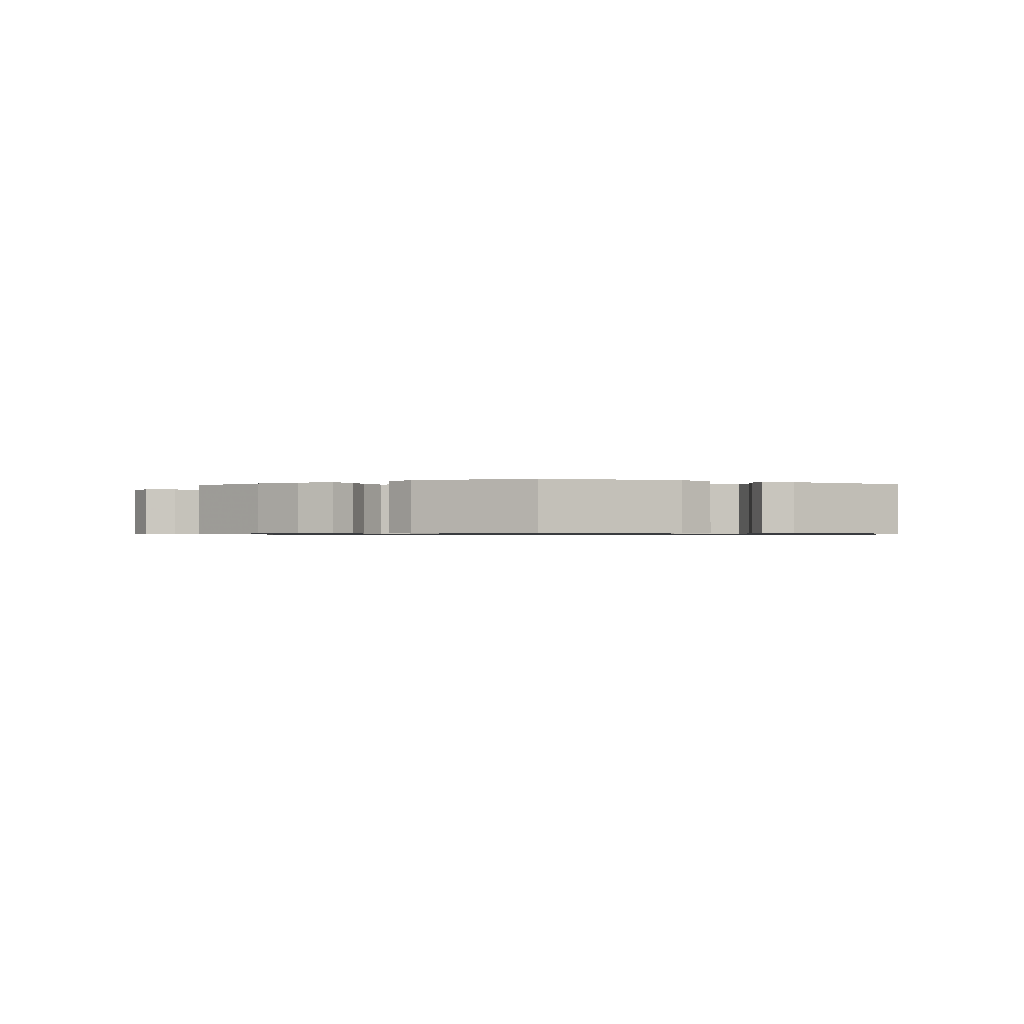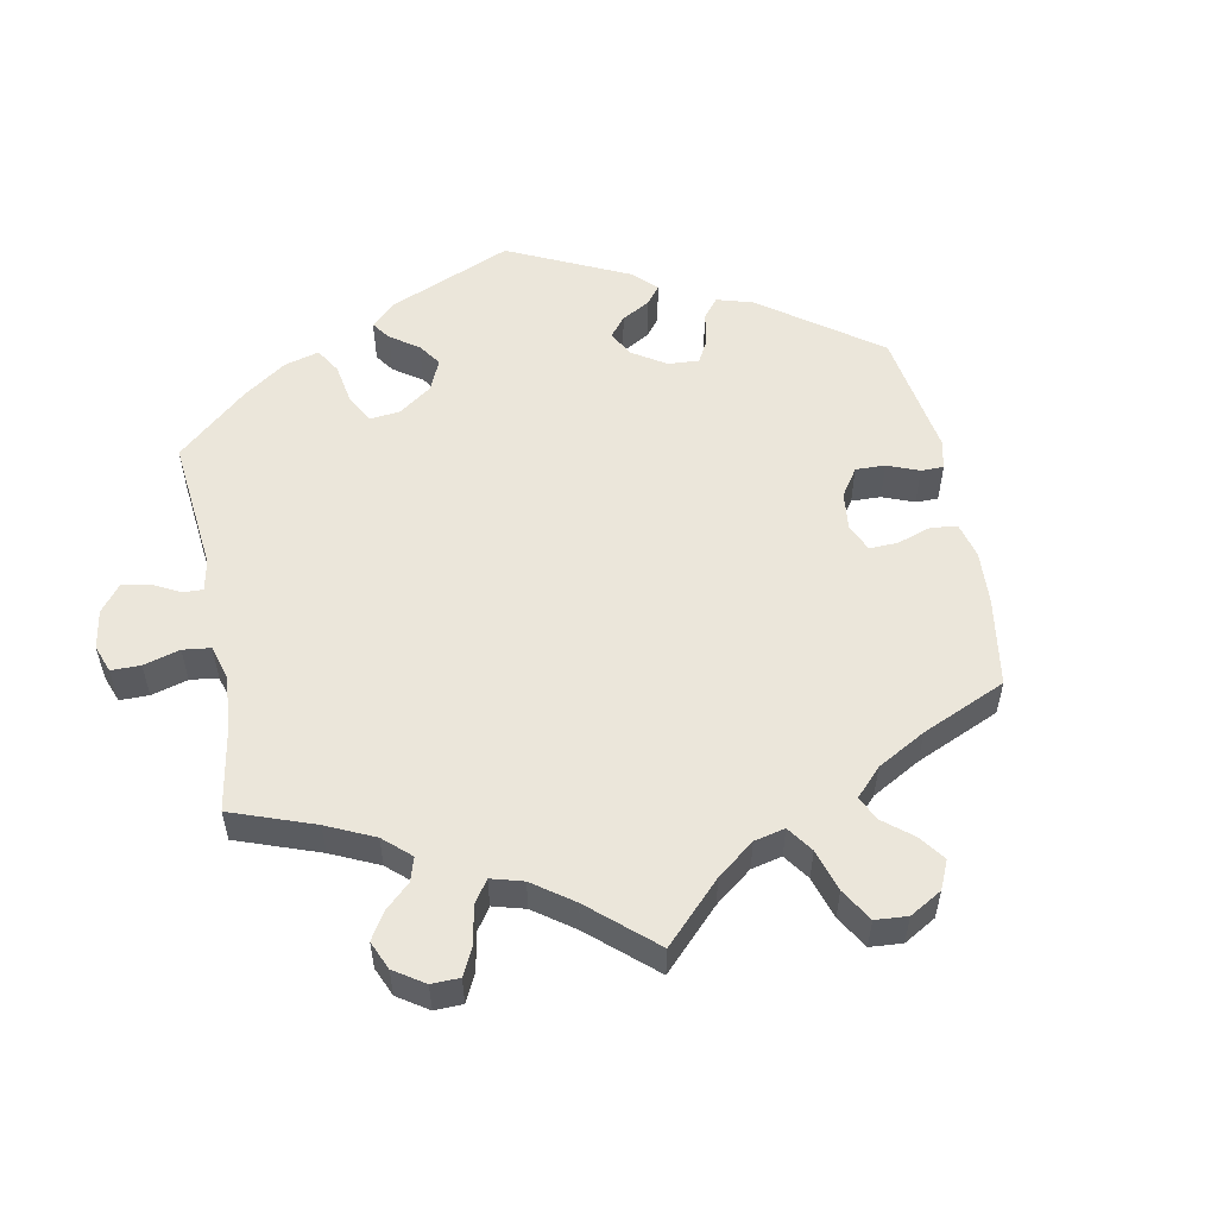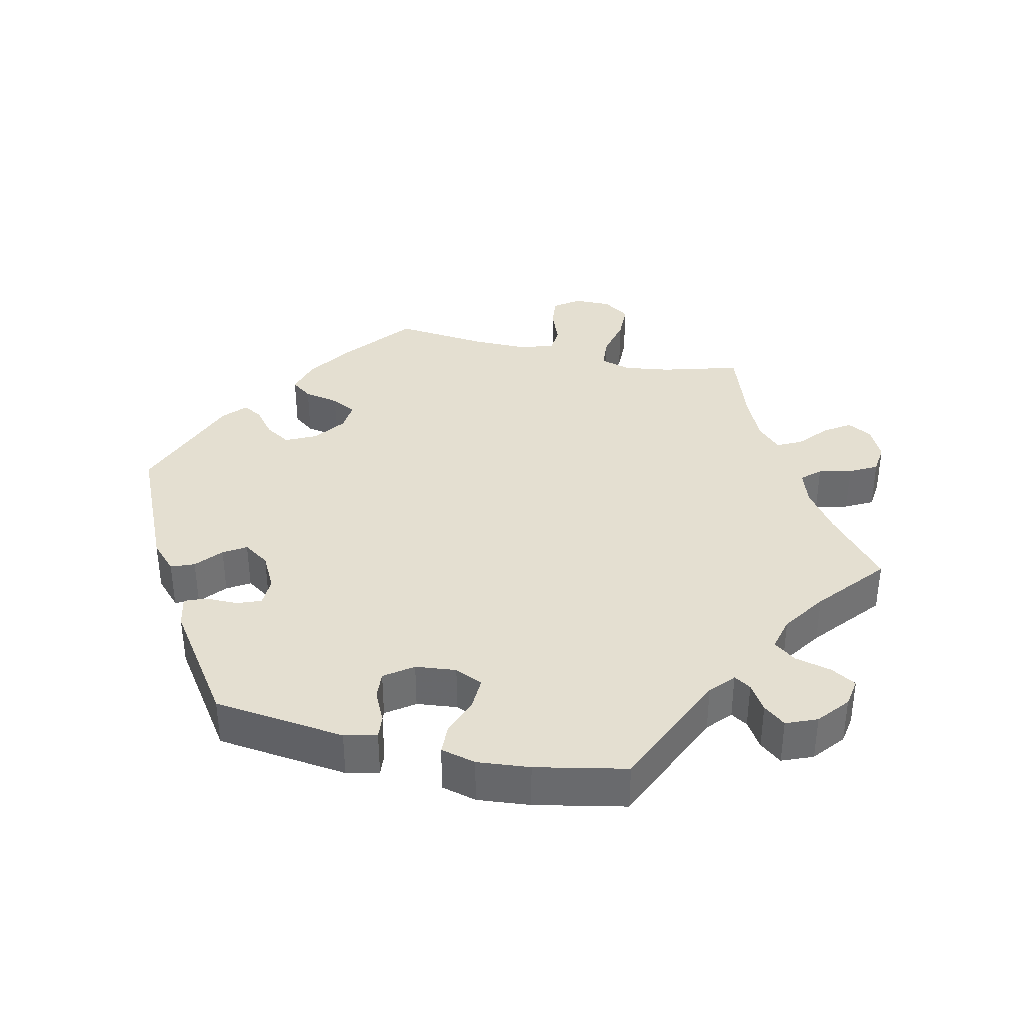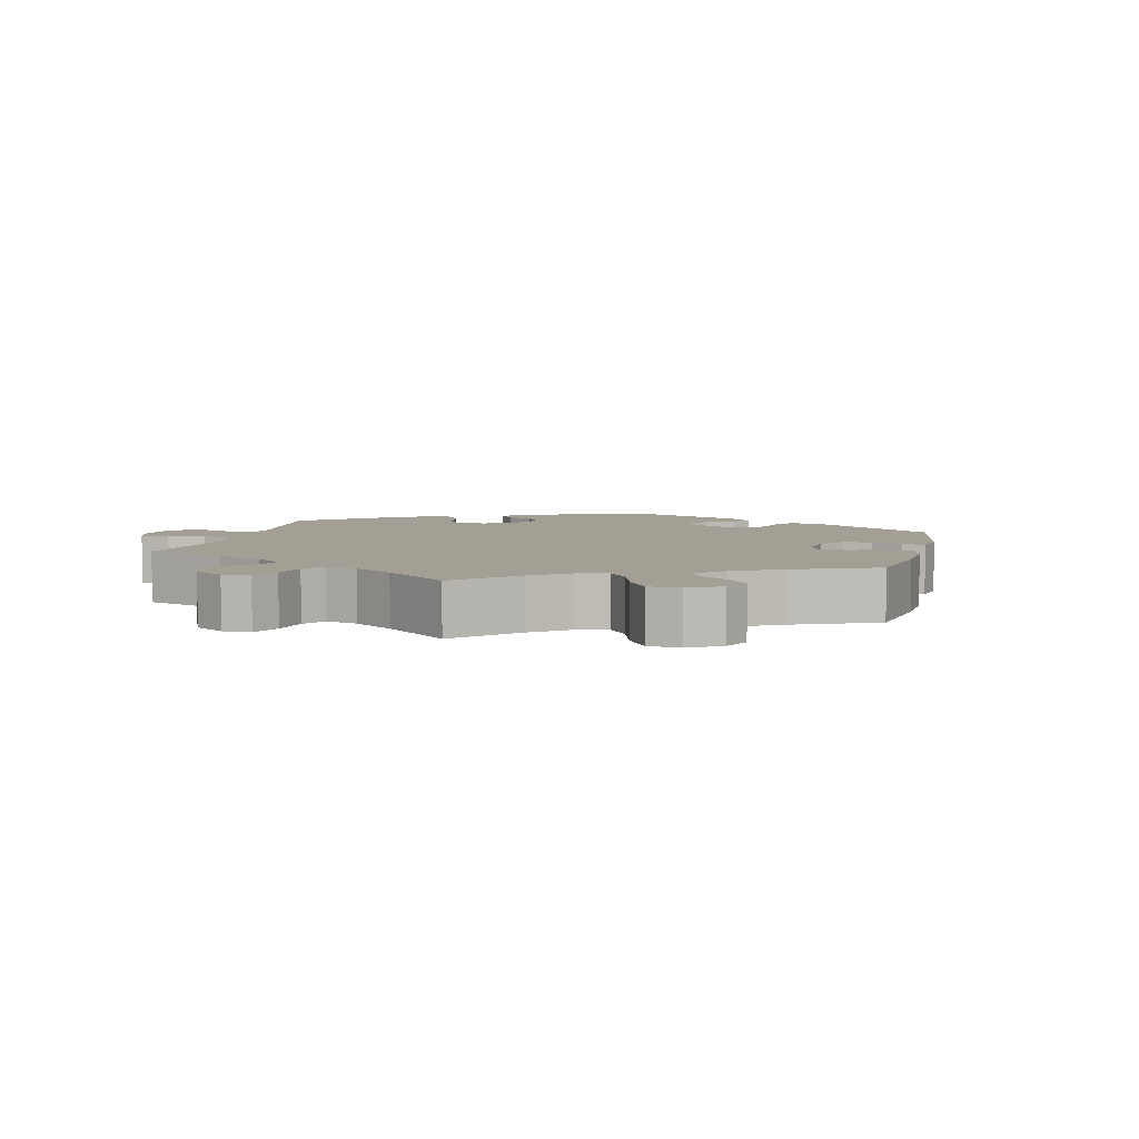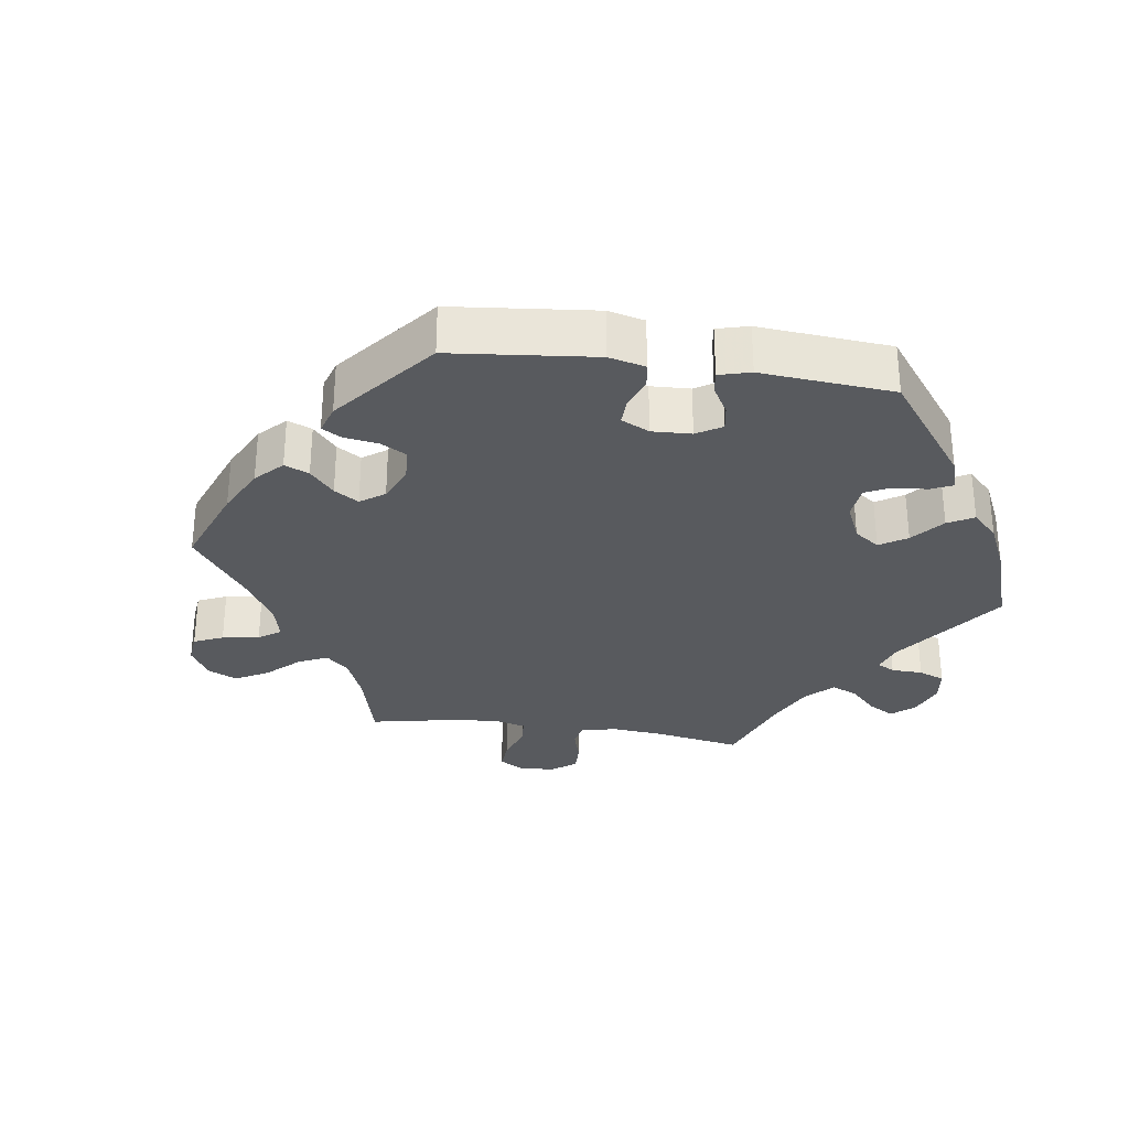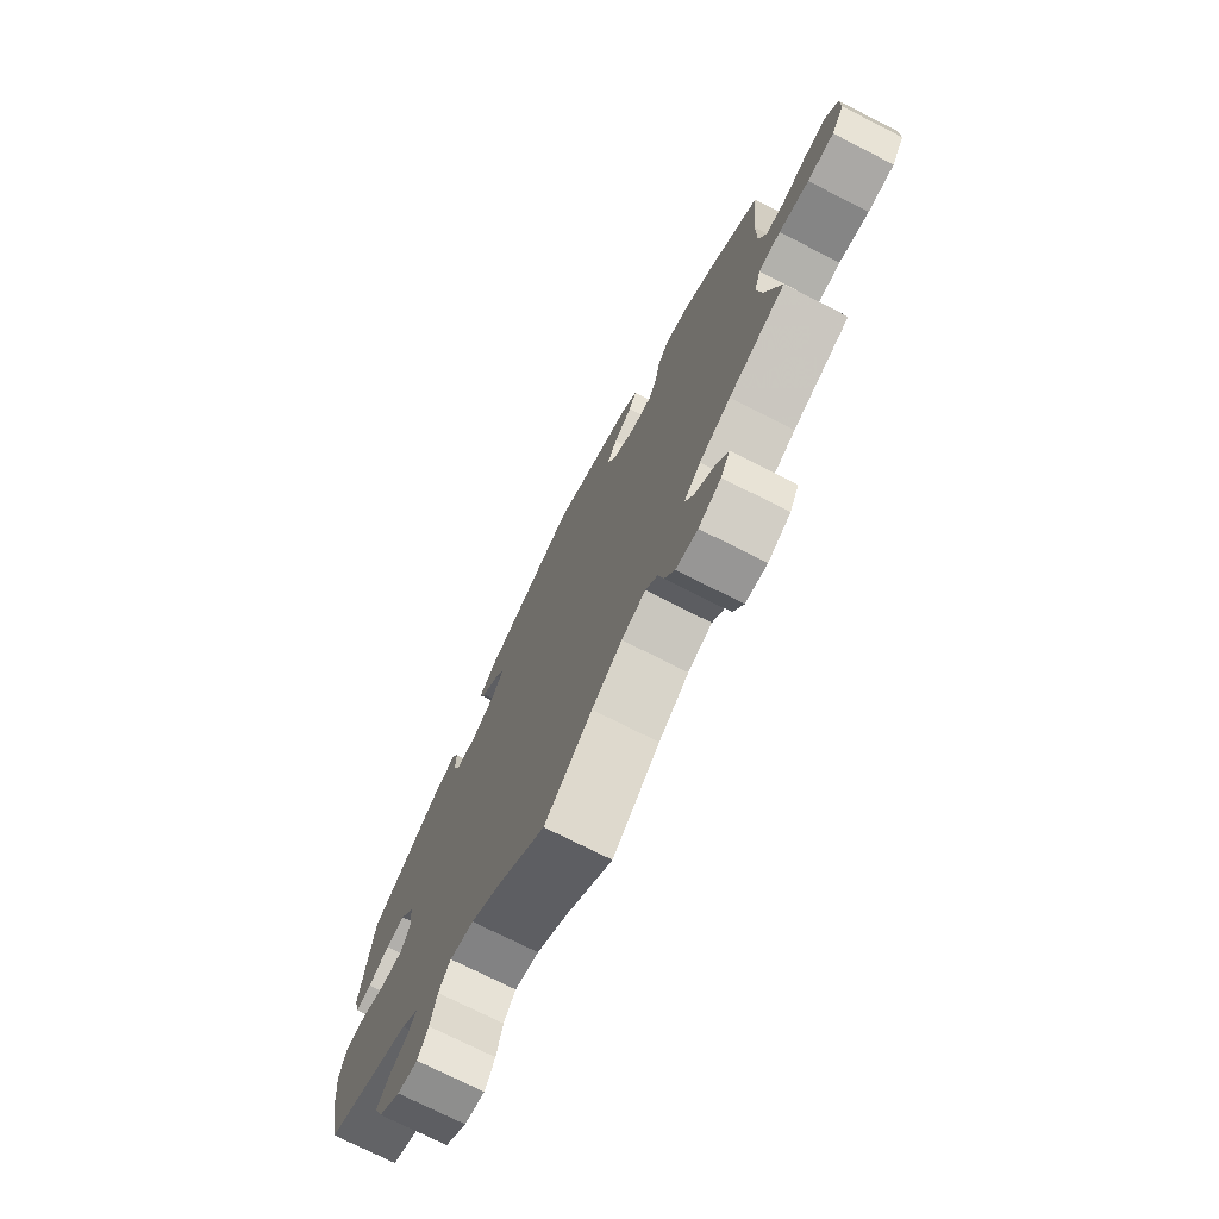
<metadata>
{"format":"obj","ext":"obj","renderer":"f3d","projection":"perspective","resolution":1024,"background":"white","views":[{"elev":-0.8,"azim":2.9,"up":"+Y"},{"elev":54.7,"azim":-131.0,"up":"+Y"},{"elev":36.8,"azim":102.7,"up":"+Y"},{"elev":5.5,"azim":-106.5,"up":"+Y"},{"elev":-30.6,"azim":21.7,"up":"+Y"},{"elev":-74.1,"azim":-116.9,"up":"+Z"}]}
</metadata>
<code>
v -0.47 0.07 -0.178
v -0.461 0.07 -0.112
v -0.474 0.07 -0.069
v -0.519 0.07 -0.065
v -0.58 0.07 -0.079
v -0.634 0.07 -0.078
v -0.66 0.07 -0.04
v -0.66 0.07 0.013
v -0.634 0.07 0.049
v -0.589 0.07 0.044
v -0.539 0.07 0.025
v -0.501 0.07 0.028
v -0.486 0.07 0.079
v -0.487 0.07 0.158
v -0.501 0.07 0.288
v -0.401 0.07 0.369
v -0.337 0.07 0.411
v -0.287 0.07 0.425
v -0.264 0.07 0.395
v -0.254 0.07 0.345
v -0.235 0.07 0.309
v -0.193 0.07 0.313
v -0.148 0.07 0.346
v -0.127 0.07 0.389
v -0.149 0.07 0.425
v -0.187 0.07 0.455
v -0.203 0.07 0.483
v -0.171 0.07 0.512
v 0 0.07 0.577
v 0.188 0.07 0.493
v 0.227 0.07 0.456
v 0.214 0.07 0.423
v 0.177 0.07 0.392
v 0.157 0.07 0.36
v 0.182 0.07 0.323
v 0.232 0.07 0.297
v 0.274 0.07 0.298
v 0.287 0.07 0.332
v 0.287 0.07 0.379
v 0.299 0.07 0.409
v 0.344 0.07 0.397
v 0.5 0.07 0.289
v 0.523 0.07 0.101
v 0.512 0.07 0.055
v 0.479 0.07 0.058
v 0.435 0.07 0.079
v 0.395 0.07 0.082
v 0.366 0.07 0.042
v 0.36 0.07 -0.016
v 0.378 0.07 -0.056
v 0.424 0.07 -0.054
v 0.479 0.07 -0.034
v 0.521 0.07 -0.035
v 0.534 0.07 -0.085
v 0.527 0.07 -0.16
v 0.501 0.07 -0.289
v 0.324 0.07 -0.368
v 0.29 0.07 -0.398
v 0.305 0.07 -0.422
v 0.343 0.07 -0.446
v 0.368 0.07 -0.477
v 0.35 0.07 -0.521
v 0.306 0.07 -0.557
v 0.265 0.07 -0.564
v 0.244 0.07 -0.528
v 0.231 0.07 -0.476
v 0.207 0.07 -0.444
v 0.158 0.07 -0.456
v 0.096 0.07 -0.498
v 0 0.07 -0.578
v -0.096 0.07 -0.497
v -0.157 0.07 -0.454
v -0.206 0.07 -0.438
v -0.23 0.07 -0.464
v -0.241 0.07 -0.511
v -0.262 0.07 -0.55
v -0.306 0.07 -0.555
v -0.352 0.07 -0.532
v -0.371 0.07 -0.497
v -0.346 0.07 -0.46
v -0.305 0.07 -0.425
v -0.288 0.07 -0.39
v -0.322 0.07 -0.357
v -0.386 0.07 -0.328
v -0.501 0.07 -0.289
v -0.47 0 -0.178
v -0.461 0 -0.112
v -0.474 0 -0.069
v -0.519 0 -0.065
v -0.58 0 -0.079
v -0.634 0 -0.078
v -0.66 0 -0.04
v -0.66 0 0.013
v -0.634 0 0.049
v -0.589 0 0.044
v -0.539 0 0.025
v -0.501 0 0.028
v -0.486 0 0.079
v -0.487 0 0.158
v -0.501 0 0.288
v -0.401 0 0.369
v -0.337 0 0.411
v -0.287 0 0.425
v -0.264 0 0.395
v -0.254 0 0.345
v -0.235 0 0.309
v -0.193 0 0.313
v -0.148 0 0.346
v -0.127 0 0.389
v -0.149 0 0.425
v -0.187 0 0.455
v -0.203 0 0.483
v -0.171 0 0.512
v 0 0 0.577
v 0.188 0 0.493
v 0.227 0 0.456
v 0.214 0 0.423
v 0.177 0 0.392
v 0.157 0 0.36
v 0.182 0 0.323
v 0.232 0 0.297
v 0.274 0 0.298
v 0.287 0 0.332
v 0.287 0 0.379
v 0.299 0 0.409
v 0.344 0 0.397
v 0.5 0 0.289
v 0.523 0 0.101
v 0.512 0 0.055
v 0.479 0 0.058
v 0.435 0 0.079
v 0.395 0 0.082
v 0.366 0 0.042
v 0.36 0 -0.016
v 0.378 0 -0.056
v 0.424 0 -0.054
v 0.479 0 -0.034
v 0.521 0 -0.035
v 0.534 0 -0.085
v 0.527 0 -0.16
v 0.501 0 -0.289
v 0.324 0 -0.368
v 0.29 0 -0.398
v 0.305 0 -0.422
v 0.343 0 -0.446
v 0.368 0 -0.477
v 0.35 0 -0.521
v 0.306 0 -0.557
v 0.265 0 -0.564
v 0.244 0 -0.528
v 0.231 0 -0.476
v 0.207 0 -0.444
v 0.158 0 -0.456
v 0.096 0 -0.498
v 0 0 -0.578
v -0.096 0 -0.497
v -0.157 0 -0.454
v -0.206 0 -0.438
v -0.23 0 -0.464
v -0.241 0 -0.511
v -0.262 0 -0.55
v -0.306 0 -0.555
v -0.352 0 -0.532
v -0.371 0 -0.497
v -0.346 0 -0.46
v -0.305 0 -0.425
v -0.288 0 -0.39
v -0.322 0 -0.357
v -0.386 0 -0.328
v -0.501 0 -0.289
f 84 85 1
f 83 84 1 2
f 82 83 2 3
f 78 79 80 81
f 78 81 82
f 77 78 82
f 74 75 76 77
f 74 77 82
f 73 74 82 3
f 69 70 71
f 68 69 71 72
f 67 68 72 73
f 63 64 65 66
f 63 66 67
f 62 63 67
f 59 60 61 62
f 58 59 62 67
f 57 58 67 73
f 51 52 53 54
f 50 51 54 55
f 43 44 45 46
f 43 46 47
f 42 43 47
f 41 42 47 48
f 38 39 40 41
f 37 38 41 48
f 30 31 32 33
f 30 33 34
f 29 30 34
f 28 29 34 35
f 25 26 27 28
f 24 25 28 35
f 17 18 19 20
f 17 20 21
f 14 15 16 17
f 13 14 17 21
f 12 13 21 22
f 8 9 10 11
f 8 11 12
f 7 8 12
f 4 5 6 7
f 3 4 7 12
f 50 55 56 57
f 49 50 57 73
f 36 37 48 49
f 23 24 35 36
f 23 36 49 73
f 22 23 73
f 3 12 22 73
f 86 170 169
f 87 86 169 168
f 88 87 168 167
f 166 165 164 163
f 167 166 163
f 167 163 162
f 162 161 160 159
f 167 162 159
f 88 167 159 158
f 156 155 154
f 157 156 154 153
f 158 157 153 152
f 151 150 149 148
f 152 151 148
f 152 148 147
f 147 146 145 144
f 152 147 144 143
f 158 152 143 142
f 139 138 137 136
f 140 139 136 135
f 131 130 129 128
f 132 131 128
f 132 128 127
f 133 132 127 126
f 126 125 124 123
f 133 126 123 122
f 118 117 116 115
f 119 118 115
f 119 115 114
f 120 119 114 113
f 113 112 111 110
f 120 113 110 109
f 105 104 103 102
f 106 105 102
f 102 101 100 99
f 106 102 99 98
f 107 106 98 97
f 96 95 94 93
f 97 96 93
f 97 93 92
f 92 91 90 89
f 97 92 89 88
f 142 141 140 135
f 158 142 135 134
f 134 133 122 121
f 121 120 109 108
f 158 134 121 108
f 158 108 107
f 158 107 97 88
f 1 86 87 2
f 2 87 88 3
f 3 88 89 4
f 4 89 90 5
f 5 90 91 6
f 6 91 92 7
f 7 92 93 8
f 8 93 94 9
f 9 94 95 10
f 10 95 96 11
f 11 96 97 12
f 12 97 98 13
f 13 98 99 14
f 14 99 100 15
f 15 100 101 16
f 16 101 102 17
f 17 102 103 18
f 18 103 104 19
f 19 104 105 20
f 20 105 106 21
f 21 106 107 22
f 22 107 108 23
f 23 108 109 24
f 24 109 110 25
f 25 110 111 26
f 26 111 112 27
f 27 112 113 28
f 28 113 114 29
f 29 114 115 30
f 30 115 116 31
f 31 116 117 32
f 32 117 118 33
f 33 118 119 34
f 34 119 120 35
f 35 120 121 36
f 36 121 122 37
f 37 122 123 38
f 38 123 124 39
f 39 124 125 40
f 40 125 126 41
f 41 126 127 42
f 42 127 128 43
f 43 128 129 44
f 44 129 130 45
f 45 130 131 46
f 46 131 132 47
f 47 132 133 48
f 48 133 134 49
f 49 134 135 50
f 50 135 136 51
f 51 136 137 52
f 52 137 138 53
f 53 138 139 54
f 54 139 140 55
f 55 140 141 56
f 56 141 142 57
f 57 142 143 58
f 58 143 144 59
f 59 144 145 60
f 60 145 146 61
f 61 146 147 62
f 62 147 148 63
f 63 148 149 64
f 64 149 150 65
f 65 150 151 66
f 66 151 152 67
f 67 152 153 68
f 68 153 154 69
f 69 154 155 70
f 70 155 156 71
f 71 156 157 72
f 72 157 158 73
f 73 158 159 74
f 74 159 160 75
f 75 160 161 76
f 76 161 162 77
f 77 162 163 78
f 78 163 164 79
f 79 164 165 80
f 80 165 166 81
f 81 166 167 82
f 82 167 168 83
f 83 168 169 84
f 84 169 170 85
f 85 170 86 1

</code>
